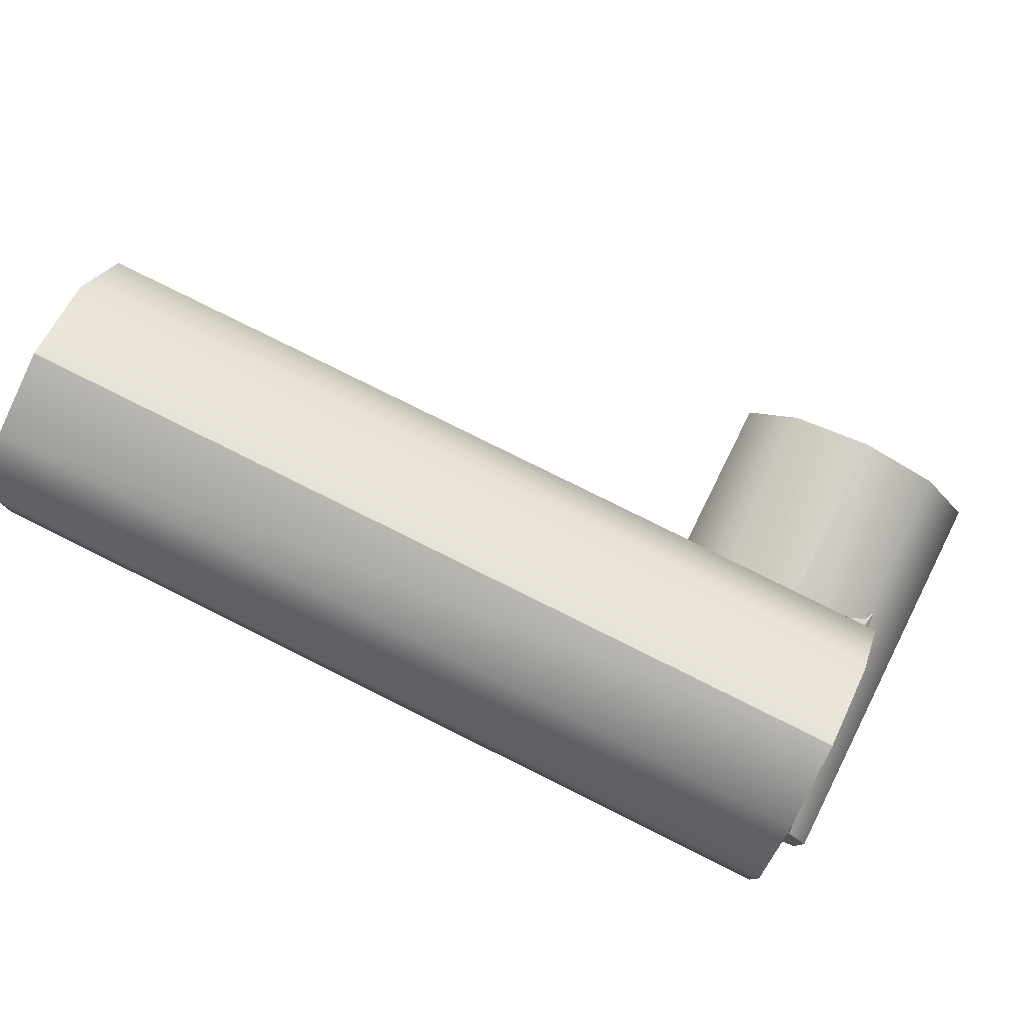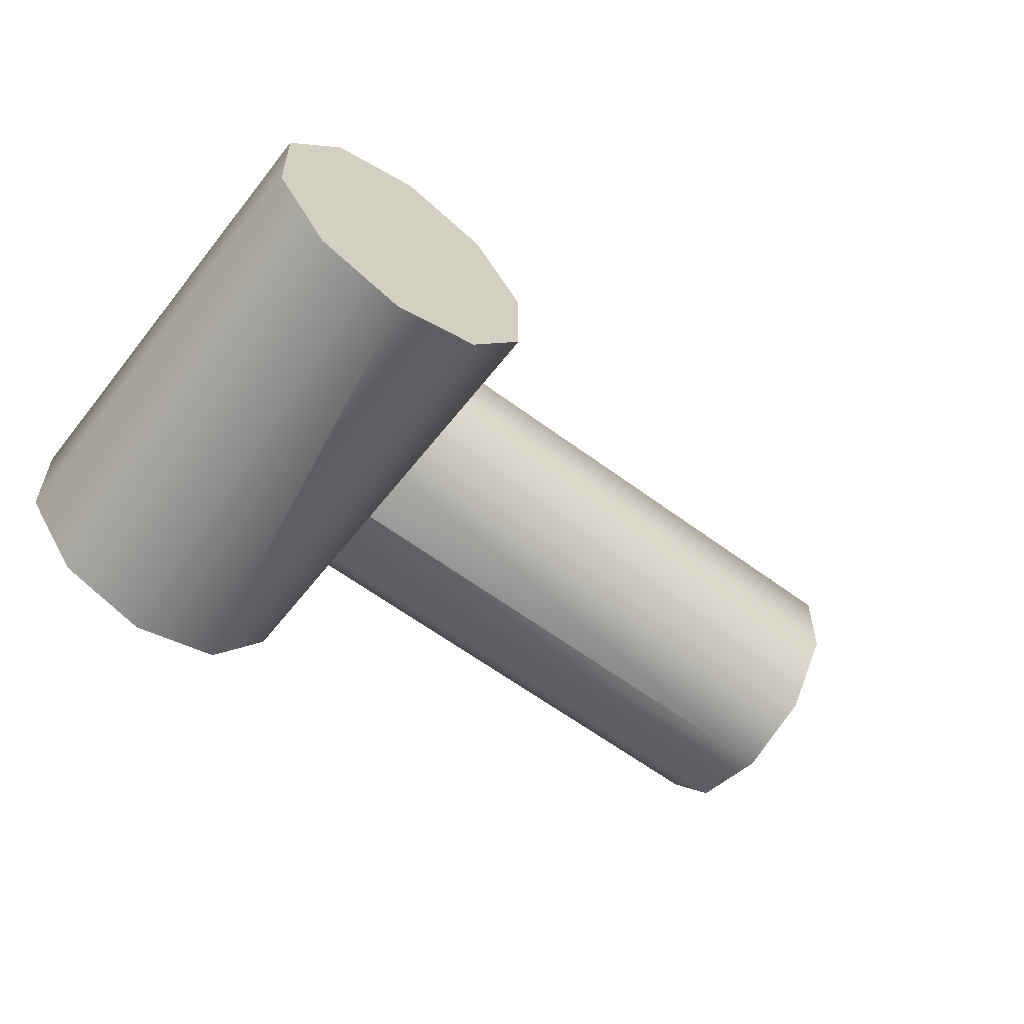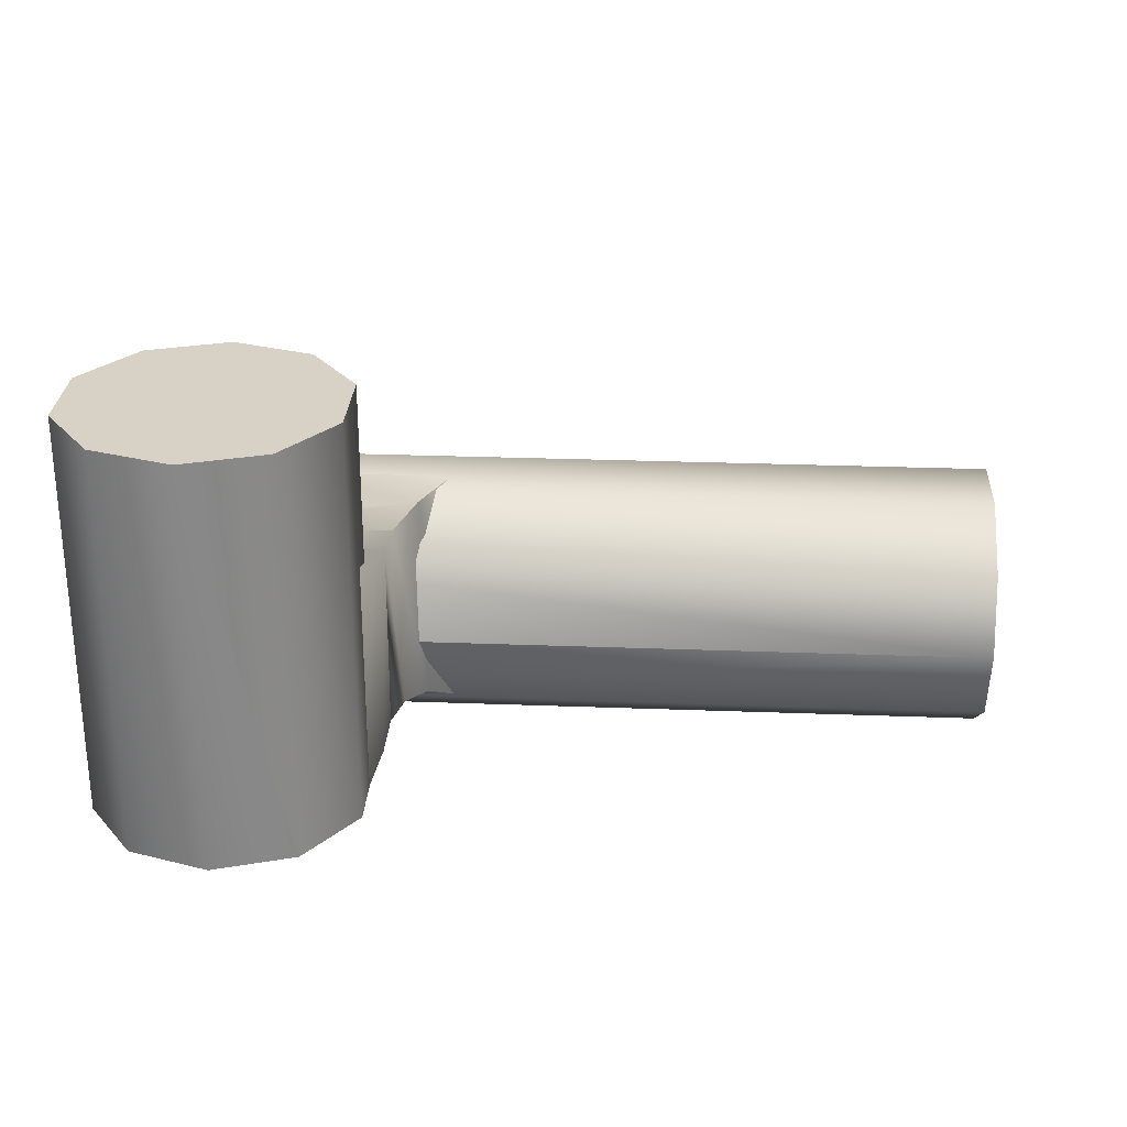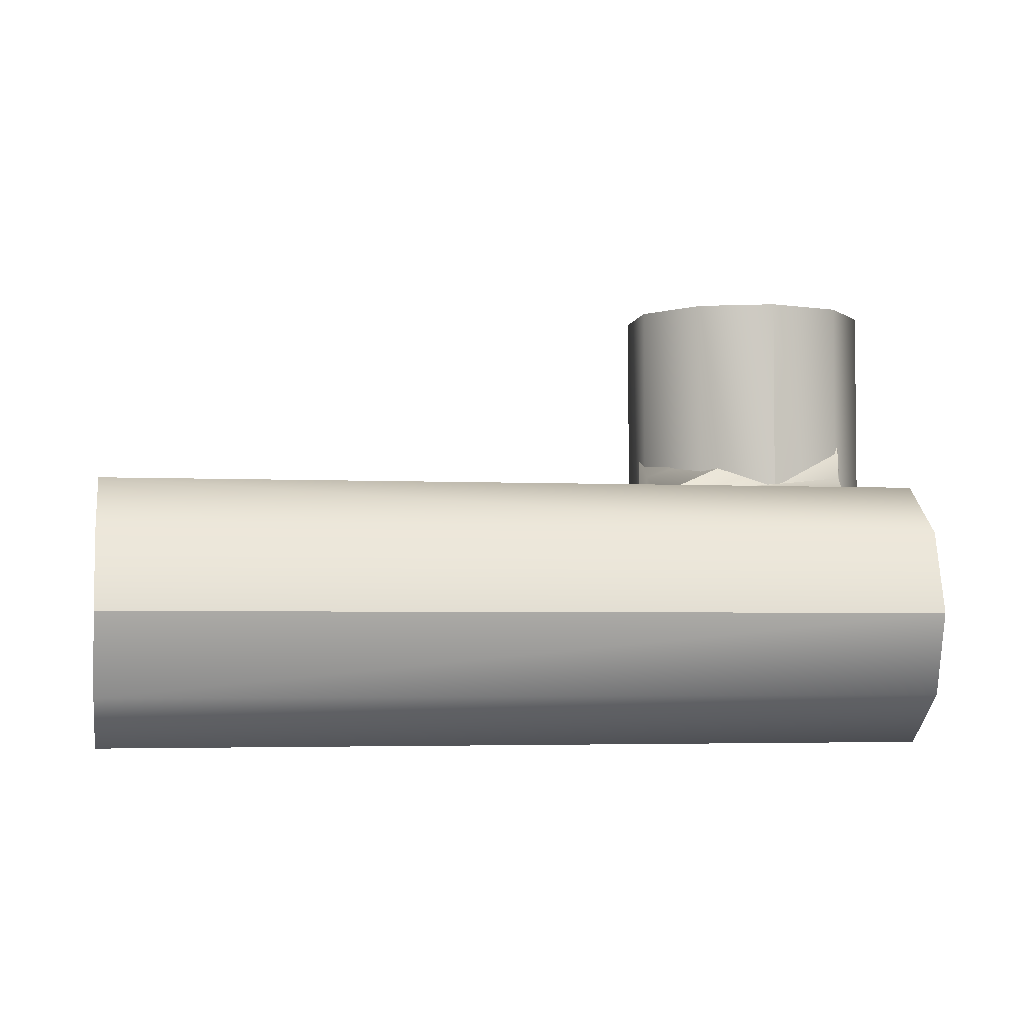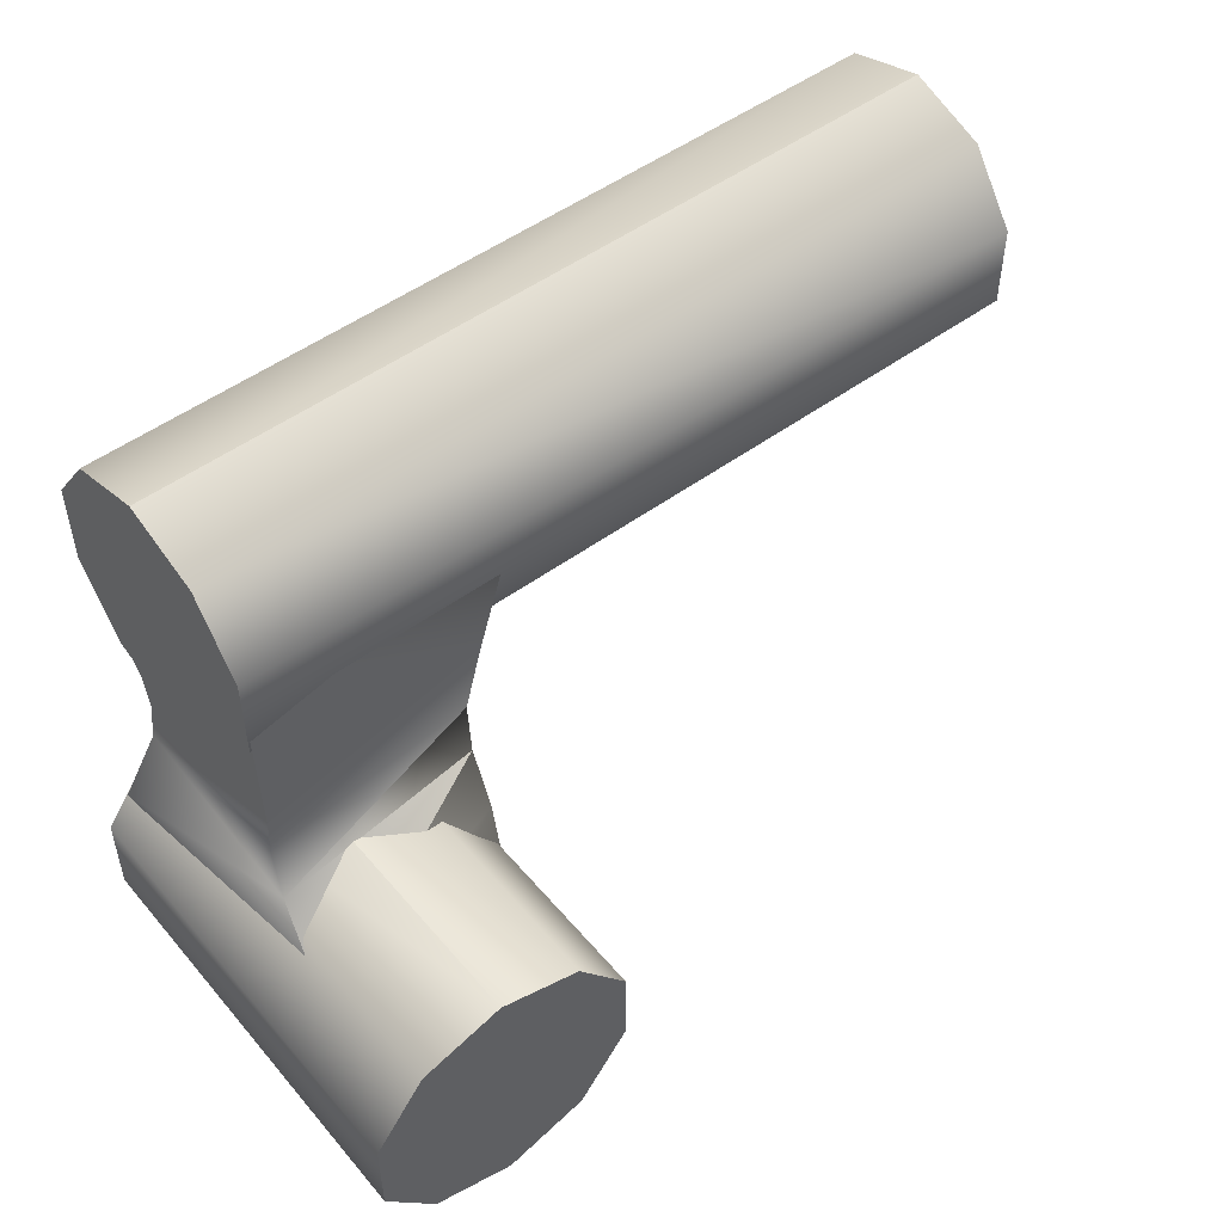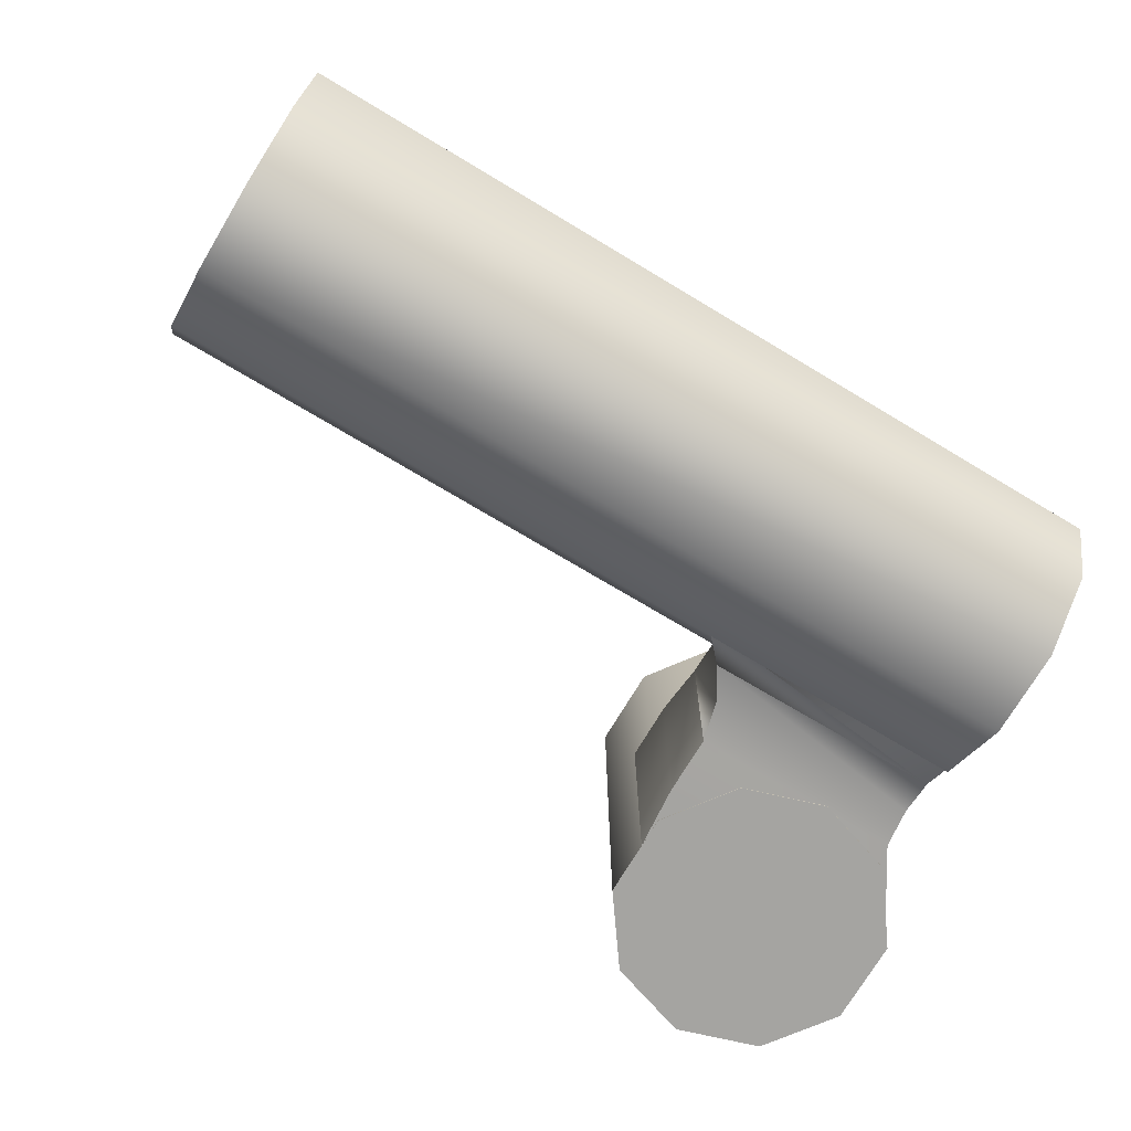
<metadata>
{"format":"obj","ext":"obj","renderer":"f3d","projection":"perspective","resolution":1024,"background":"white","views":[{"elev":79.5,"azim":26.4,"up":"+Z"},{"elev":-59.7,"azim":142.5,"up":"+Z"},{"elev":27.6,"azim":-176.7,"up":"+Y"},{"elev":-3.6,"azim":-9.6,"up":"+Y"},{"elev":50.8,"azim":141.3,"up":"+Z"},{"elev":-73.4,"azim":-30.9,"up":"+Y"}]}
</metadata>
<code>
v 0.06026 0.02023 -0.02506
v 0.05977 0.01974 -0.02001
v 0.06039 -0.007519 -0.0307
v 0.05977 -0.007519 -0.02506
v 0.06124 0.0235 -0.0307
v 0.03005 0.01974 -0.02162
v 0.03005 0.02033 -0.0301
v 0.03005 0.01974 -0.02162
v 0.02865 -0.007519 -0.02506
v 0.03009 -0.007519 -0.0307
v 0.05977 -0.01399 -0.01264
v 0.02098 -0.01197 -0.01517
v 0.05977 -0.008392 -0.02001
v 0.02098 -0.01197 -0.01517
v 0.02565 -0.008392 -0.02015
v 0.02565 -0.008392 -0.02015
v 0.05977 -0.007519 -0.02506
v 0.02865 -0.007519 -0.02506
v 0.06039 -0.007519 -0.0307
v 0.03144 -0.007519 -0.05418
v 0.06566 -0.007519 -0.04954
v 0.03009 -0.007519 -0.0392
v 0.06566 -0.007519 -0.0392
v 0.05977 0.01878 0.005205
v 0.05977 -0.008392 -0.02001
v 0.05977 -0.01399 -0.01264
v 0.06566 -0.007519 -0.04954
v 0.06387 0.04064 -0.04954
v 0.06566 -0.007519 -0.0392
v 0.06387 0.03511 -0.0392
v 0.02098 0.01878 0.005205
v 0.05977 0.01878 0.005205
v 0.02739 0.01974 -0.01189
v 0.05977 0.01974 -0.02001
v 0.06387 0.04064 -0.04954
v 0.03139 0.02941 -0.05358
v 0.03005 0.02388 -0.0386
v 0.06387 0.03511 -0.0392
v 0.03005 0.02033 -0.0301
v 0.02739 0.01974 -0.01189
v 0.03144 -0.007519 -0.05418
v 0.03009 -0.007519 -0.0392
v 0.03009 -0.007519 -0.0307
v -0.05994 9.2e-05 0.02005
v -0.05994 0.01186 0.01623
v -0.05994 -0.01168 0.01623
v -0.05994 0.01914 0.006213
v -0.05994 -0.01896 0.006213
v -0.05994 0.01914 -0.006164
v -0.05994 -0.01896 -0.006164
v -0.05994 0.01186 -0.01618
v -0.05994 -0.01168 -0.01618
v -0.05994 9.2e-05 -0.02
v 0.06005 0.01914 0.006213
v 0.06005 0.01186 0.01623
v 0.06005 0.01914 -0.006164
v 0.06005 9.2e-05 0.02005
v 0.06005 0.01186 -0.01618
v 0.06005 -0.01168 0.01623
v 0.06005 9.2e-05 -0.02
v 0.06005 -0.01896 0.006213
v 0.06005 -0.01168 -0.01618
v 0.06005 -0.01896 -0.006164
v -0.05994 0.01186 0.01623
v -0.05994 9.2e-05 0.02005
v 0.06005 0.01186 0.01623
v 0.06005 9.2e-05 0.02005
v -0.05994 0.01914 0.006213
v 0.06005 0.01914 0.006213
v -0.05994 0.01914 -0.006164
v 0.06005 0.01914 -0.006164
v -0.05994 0.01186 -0.01618
v 0.06005 0.01186 -0.01618
v -0.05994 9.2e-05 -0.02
v 0.06005 9.2e-05 -0.02
v -0.05994 -0.01168 -0.01618
v 0.06005 -0.01168 -0.01618
v 0.06005 9.2e-05 -0.02
v -0.05994 -0.01896 -0.006164
v 0.06005 -0.01896 -0.006164
v -0.05994 -0.01896 0.006213
v 0.06005 -0.01896 0.006213
v -0.05994 -0.01168 0.01623
v 0.06005 -0.01168 0.01623
v -0.05994 9.2e-05 0.02005
v 0.06005 9.2e-05 0.02005
v 0.04997 0.05264 -0.03009
v 0.06174 0.05264 -0.03391
v 0.0382 0.05264 -0.03391
v 0.06902 0.05264 -0.04393
v 0.03092 0.05264 -0.04393
v 0.06902 0.05264 -0.05631
v 0.03092 0.05264 -0.05631
v 0.06174 0.05264 -0.06632
v 0.0382 0.05264 -0.06632
v 0.04997 0.05264 -0.07014
v 0.06902 -0.007665 -0.04393
v 0.06174 -0.007665 -0.03391
v 0.06902 -0.007665 -0.05631
v 0.04997 -0.007665 -0.03009
v 0.06174 -0.007665 -0.06632
v 0.0382 -0.007665 -0.03391
v 0.04997 -0.007665 -0.07014
v 0.03092 -0.007665 -0.04393
v 0.0382 -0.007665 -0.06632
v 0.03092 -0.007665 -0.05631
v 0.0382 -0.007665 -0.06632
v 0.06174 0.05264 -0.03391
v 0.04997 0.05264 -0.03009
v 0.06174 -0.007665 -0.03391
v 0.04997 -0.007665 -0.03009
v 0.06902 0.05264 -0.04393
v 0.06902 -0.007665 -0.04393
v 0.06902 0.05264 -0.05631
v 0.06902 -0.007665 -0.05631
v 0.06174 0.05264 -0.06632
v 0.06174 -0.007665 -0.06632
v 0.04997 0.05264 -0.07014
v 0.04997 -0.007665 -0.07014
v 0.0382 0.05264 -0.06632
v 0.0382 -0.007665 -0.06632
v 0.0382 -0.007665 -0.06632
v 0.03092 0.05264 -0.05631
v 0.03092 -0.007665 -0.05631
v 0.03092 0.05264 -0.04393
v 0.03092 -0.007665 -0.04393
v 0.0382 0.05264 -0.03391
v 0.0382 -0.007665 -0.03391
v 0.04997 -0.007665 -0.03009
f 1 2 3
f 2 4 3
f 3 5 1
f 6 1 5
f 5 7 8
f 9 8 7
f 7 10 9
f 11 12 13
f 14 15 13
f 13 16 17
f 16 18 17
f 19 17 10
f 17 18 10
f 20 21 22
f 21 23 22
f 22 23 10
f 23 19 10
f 2 24 25
f 24 26 25
f 4 2 25
f 27 28 29
f 28 30 29
f 29 30 5
f 5 3 29
f 31 32 33
f 32 34 33
f 33 34 1
f 1 6 33
f 35 36 37
f 37 38 35
f 38 37 7
f 39 5 38
f 12 31 40
f 40 15 12
f 15 40 8
f 8 9 15
f 36 41 37
f 41 42 37
f 37 42 7
f 42 43 7
f 44 45 46
f 45 47 46
f 46 47 48
f 47 49 48
f 48 49 50
f 49 51 50
f 50 51 52
f 51 53 52
f 54 55 56
f 55 57 56
f 56 57 58
f 57 59 58
f 58 59 60
f 59 61 60
f 60 61 62
f 61 63 62
f 64 65 66
f 65 67 66
f 68 66 69
f 64 66 68
f 70 69 71
f 68 69 70
f 72 71 73
f 70 71 72
f 74 73 75
f 72 73 74
f 76 74 77
f 74 78 77
f 79 77 80
f 76 77 79
f 81 79 82
f 79 80 82
f 83 81 84
f 81 82 84
f 85 83 86
f 83 84 86
f 87 88 89
f 88 90 89
f 89 90 91
f 90 92 91
f 91 92 93
f 92 94 93
f 93 94 95
f 94 96 95
f 97 98 99
f 98 100 99
f 99 100 101
f 100 102 101
f 101 102 103
f 102 104 103
f 103 104 105
f 104 106 107
f 108 109 110
f 109 111 110
f 112 108 113
f 108 110 113
f 114 112 115
f 112 113 115
f 116 114 117
f 114 115 117
f 118 116 119
f 116 117 119
f 120 118 121
f 118 119 122
f 123 120 124
f 120 121 124
f 125 123 126
f 123 124 126
f 127 125 128
f 125 126 128
f 109 127 129
f 127 128 129

</code>
